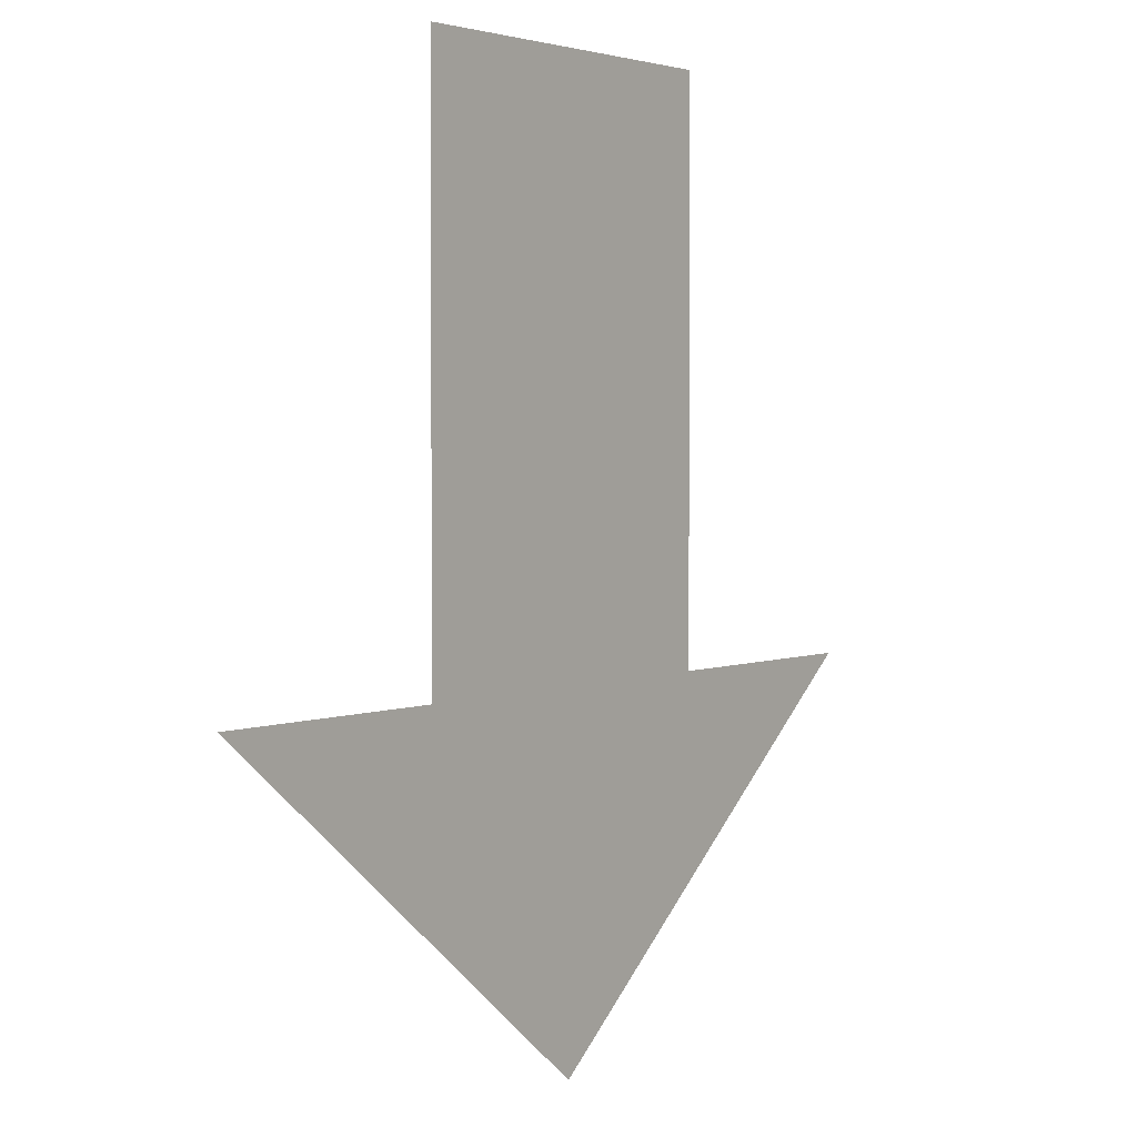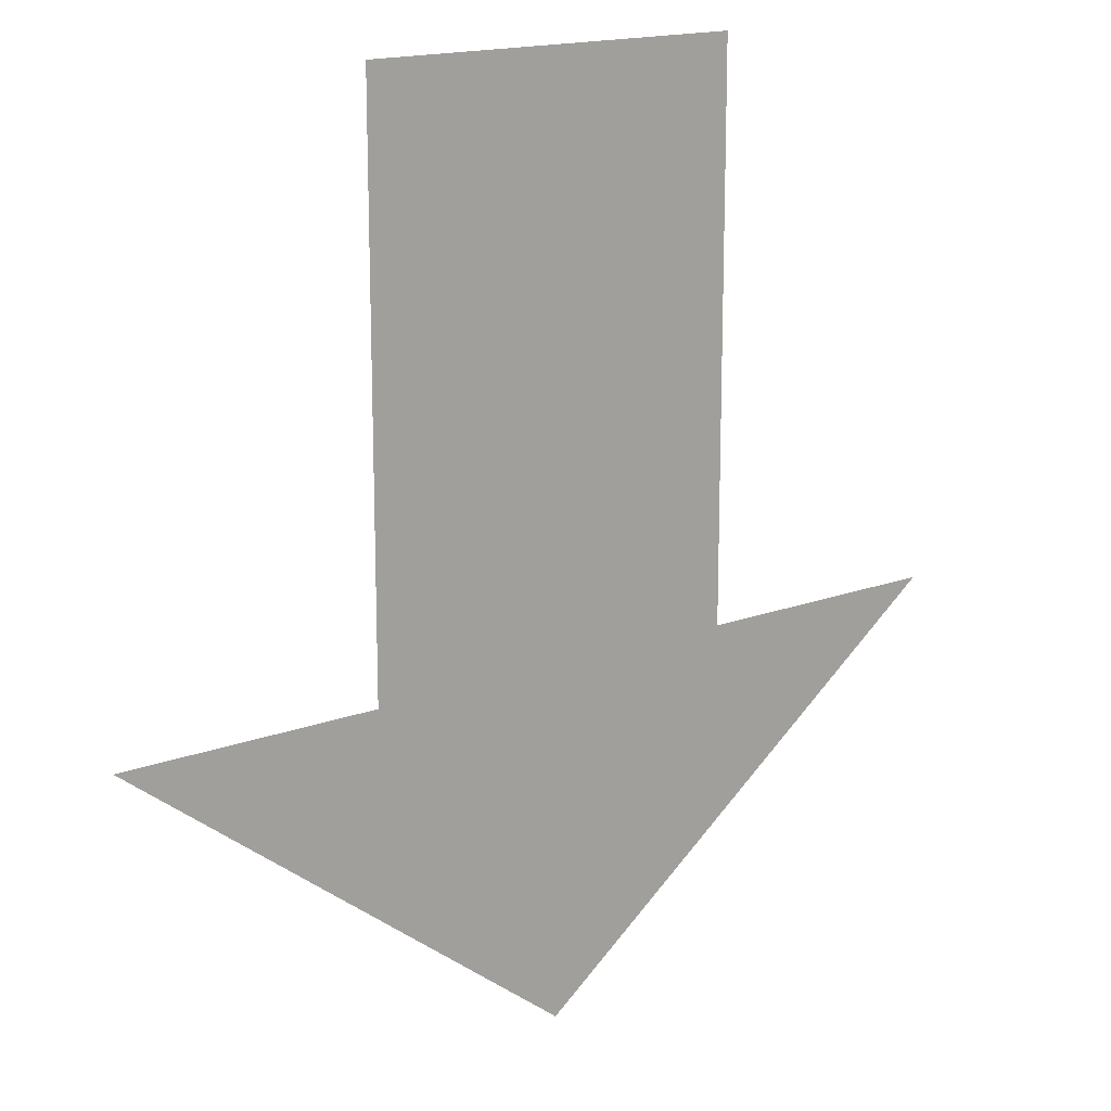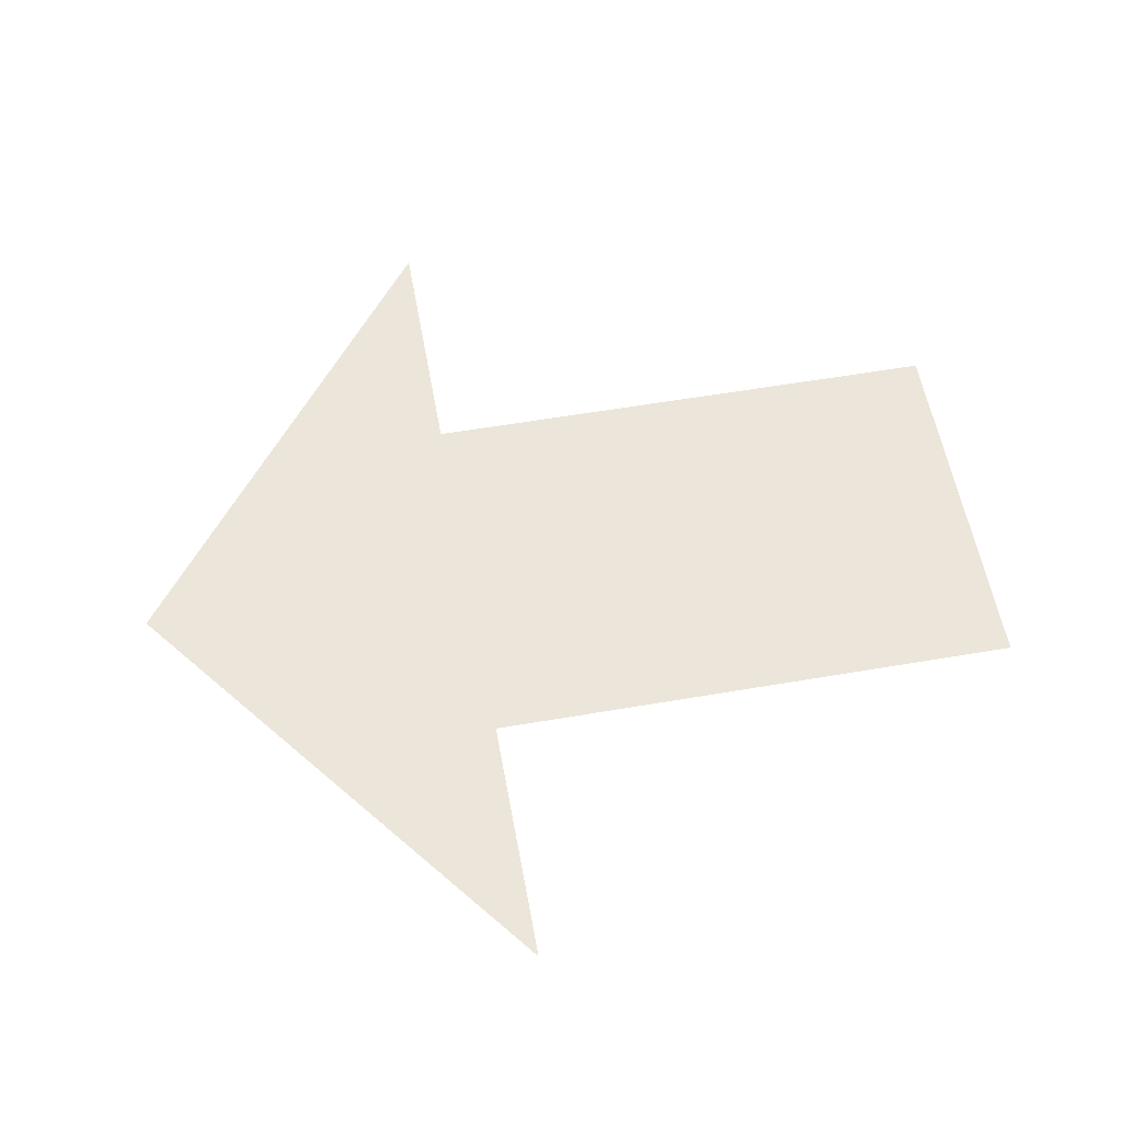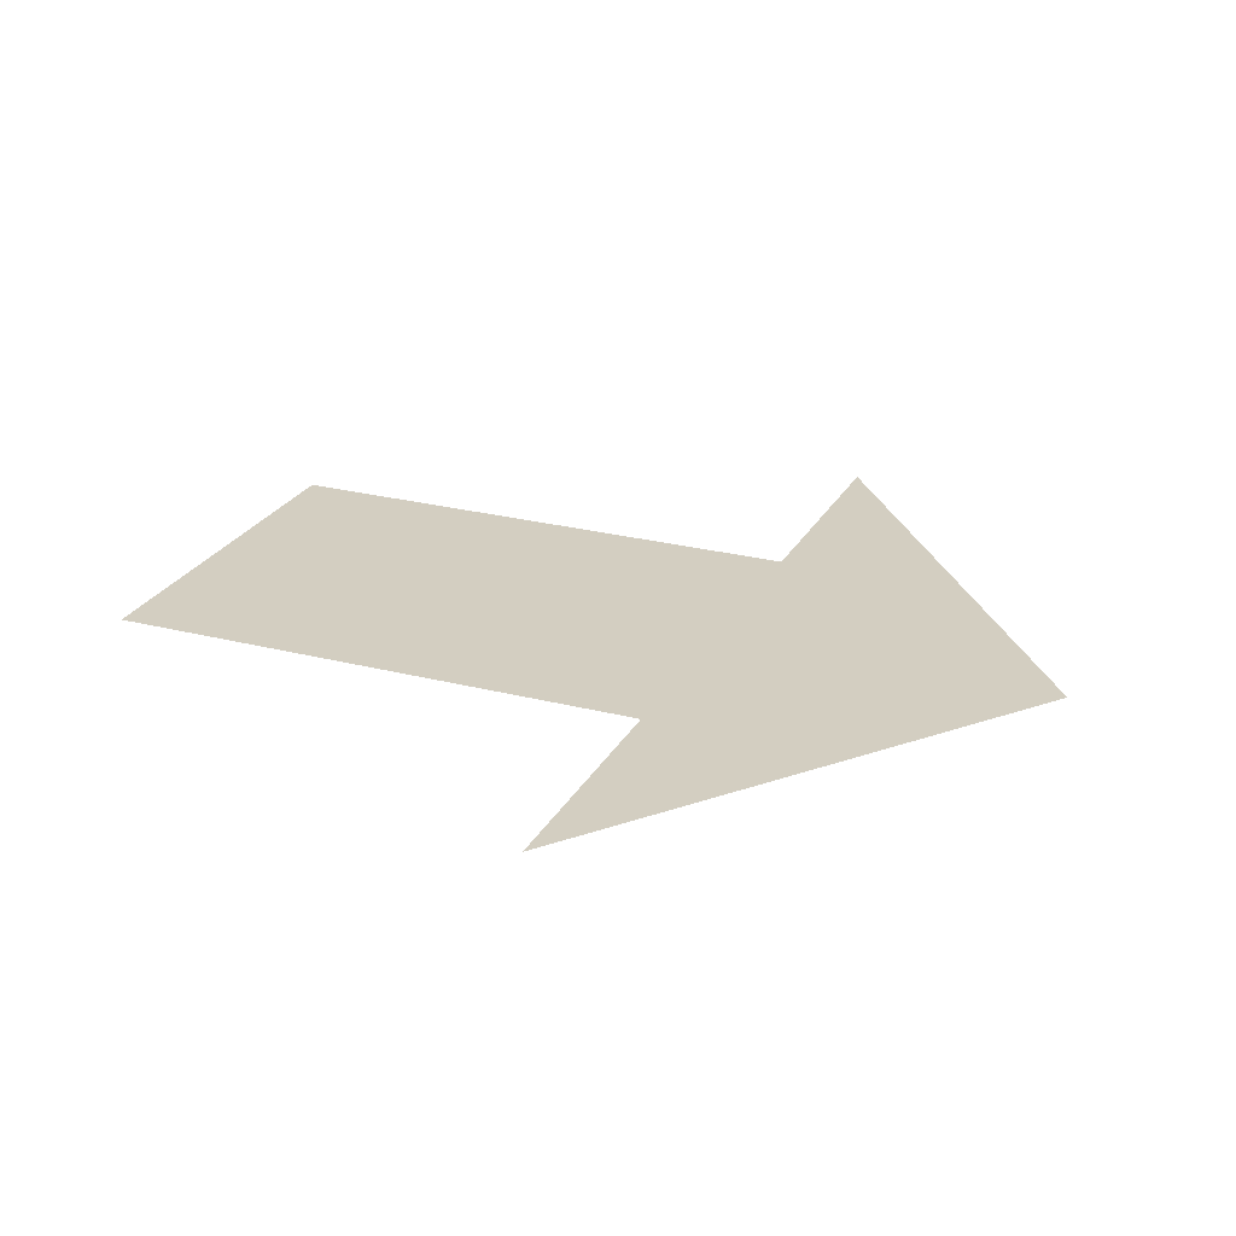
<metadata>
{"format":"obj","ext":"obj","renderer":"f3d","projection":"perspective","resolution":1024,"background":"white","views":[{"elev":2.9,"azim":125.4,"up":"+Z"},{"elev":16.4,"azim":142.4,"up":"+Z"},{"elev":56.8,"azim":-100.2,"up":"+Y"},{"elev":25.0,"azim":112.7,"up":"+Y"}]}
</metadata>
<code>
o 平面
v -0.4277 0 -0.2292
v 0.4277 0 -0.2292
v -0 0 -1
v 0 0 1
v -1 0 -0.2292
v 1 0 -0.2292
v -0 0 -0.2292
v -0.4277 0 1
v 0.4277 0 1
f 2 6 3
f 1 7 3
f 4 1 8
f 5 1 3
f 9 7 4
f 7 2 3
f 4 7 1
f 9 2 7

</code>
